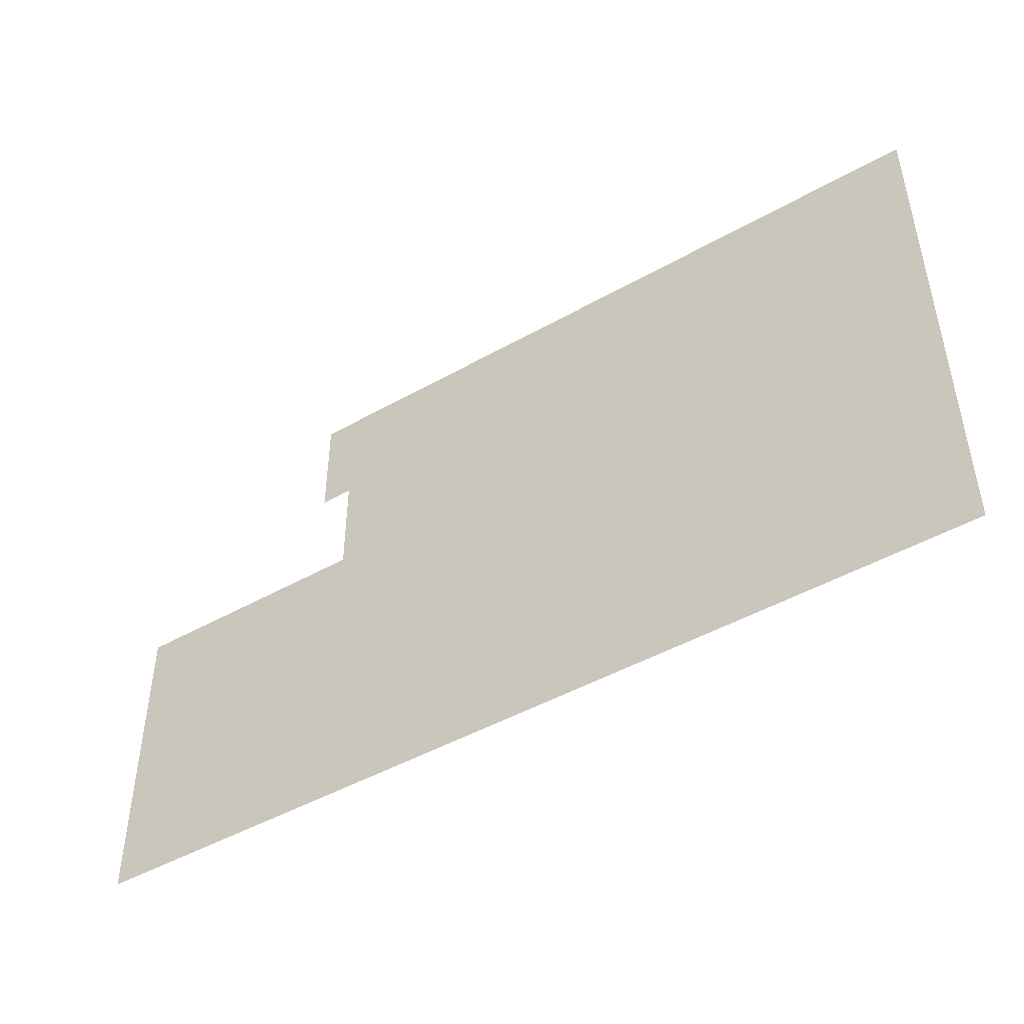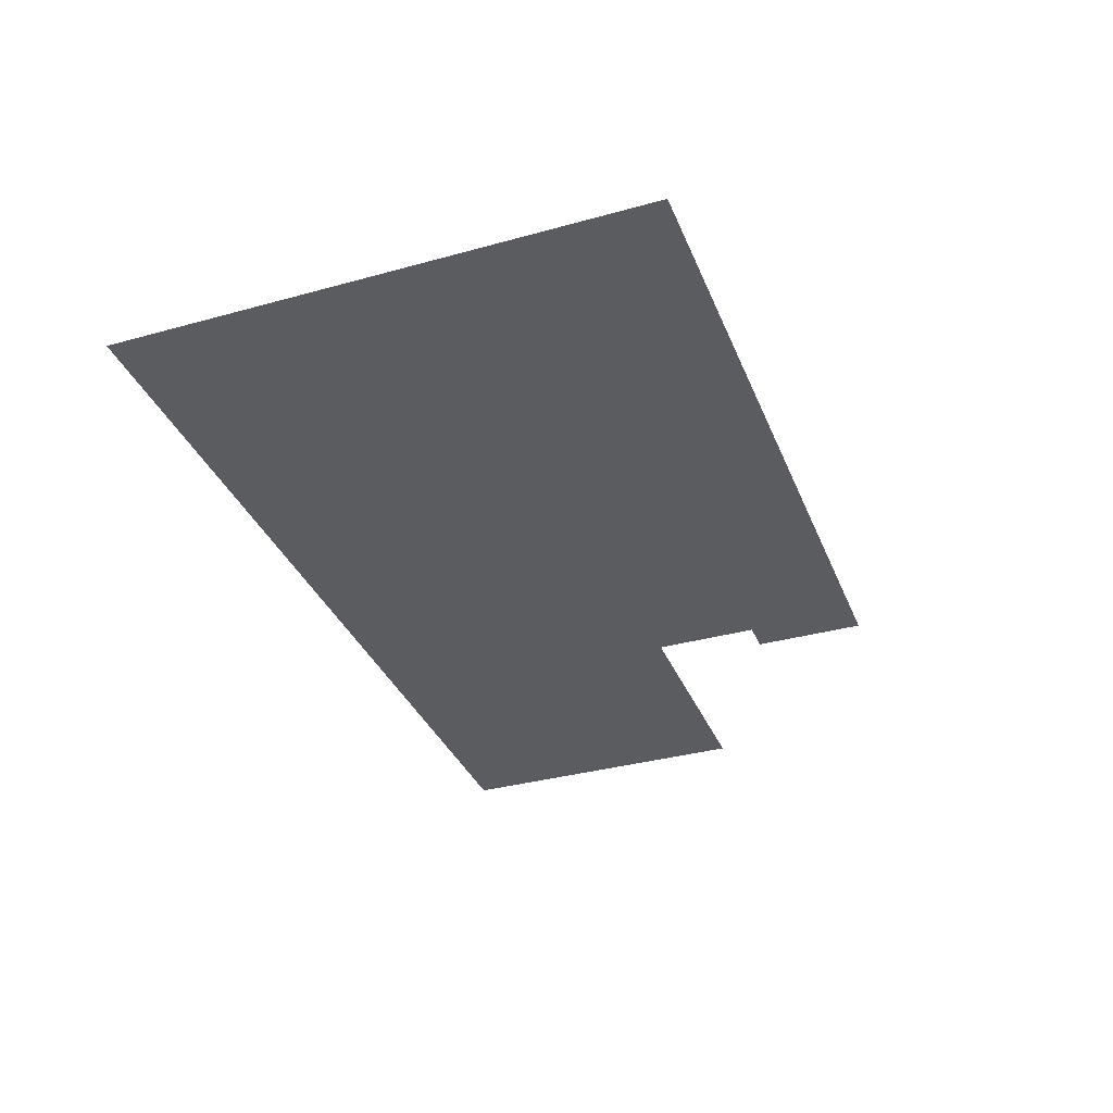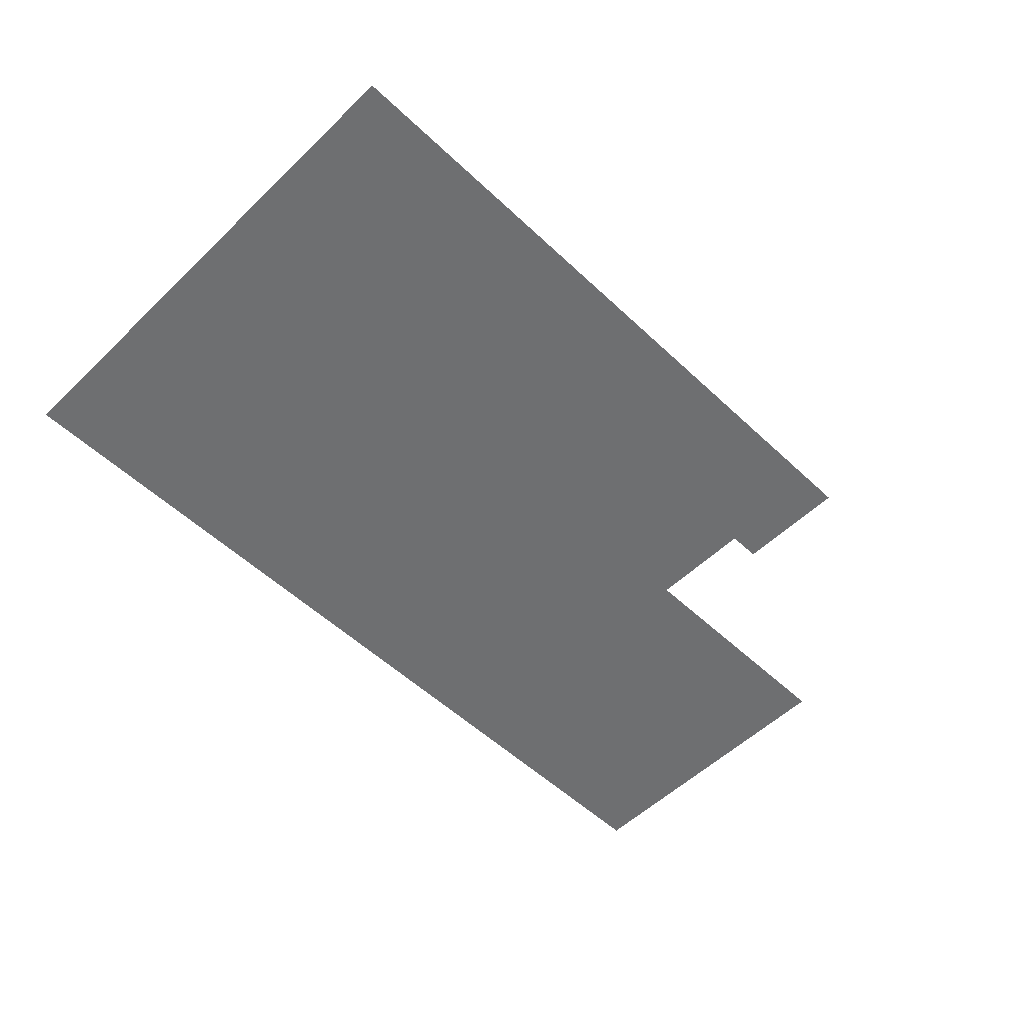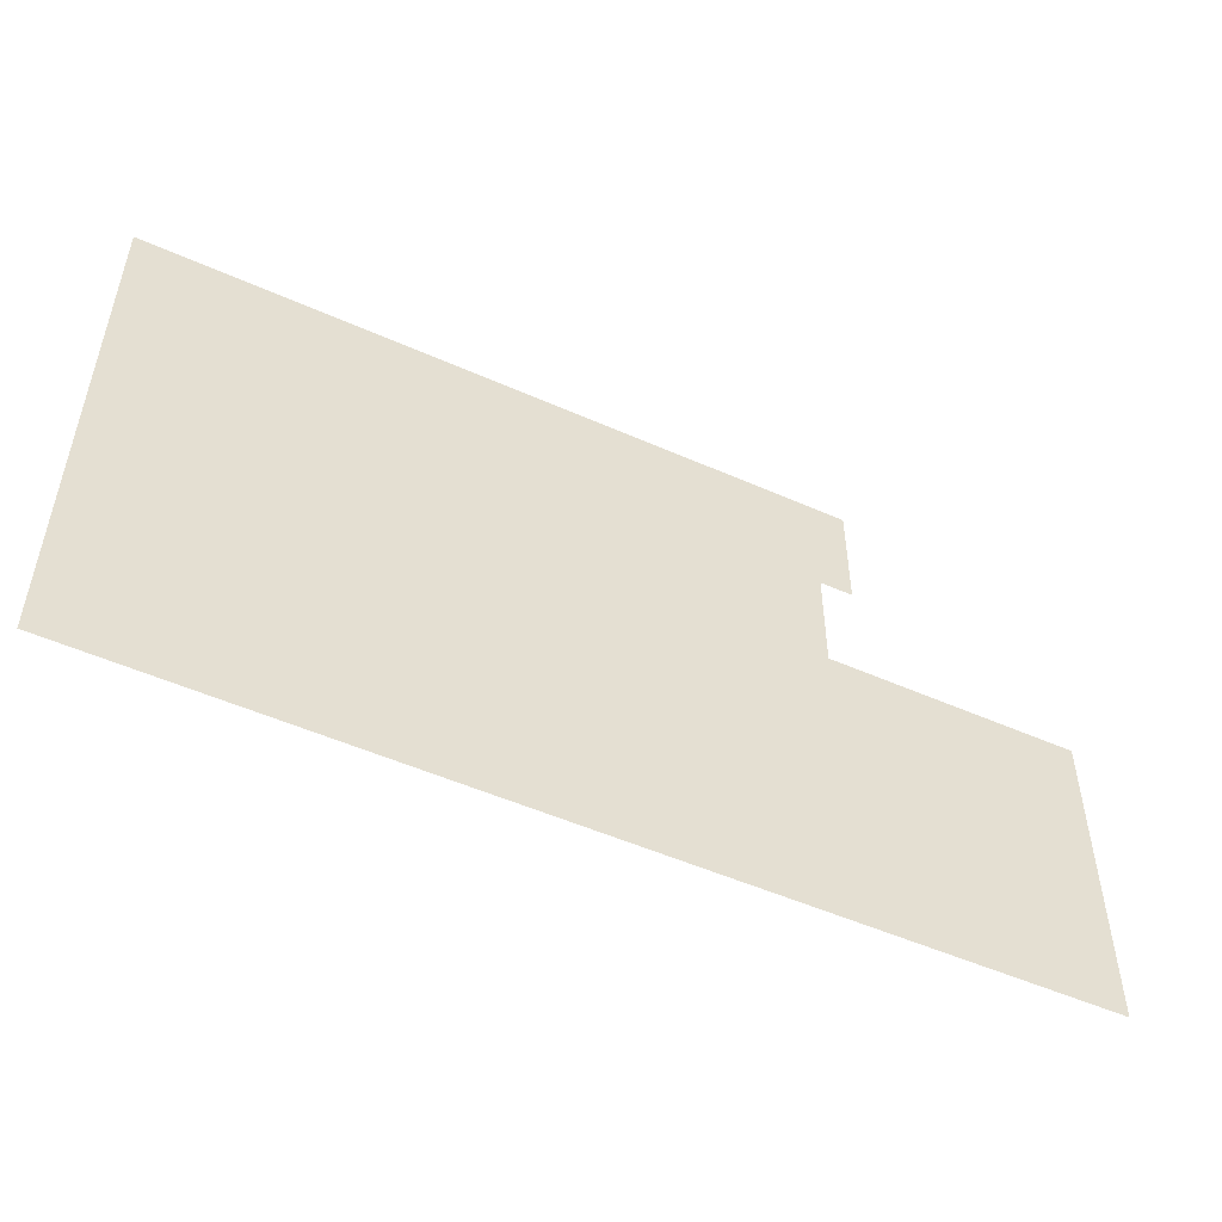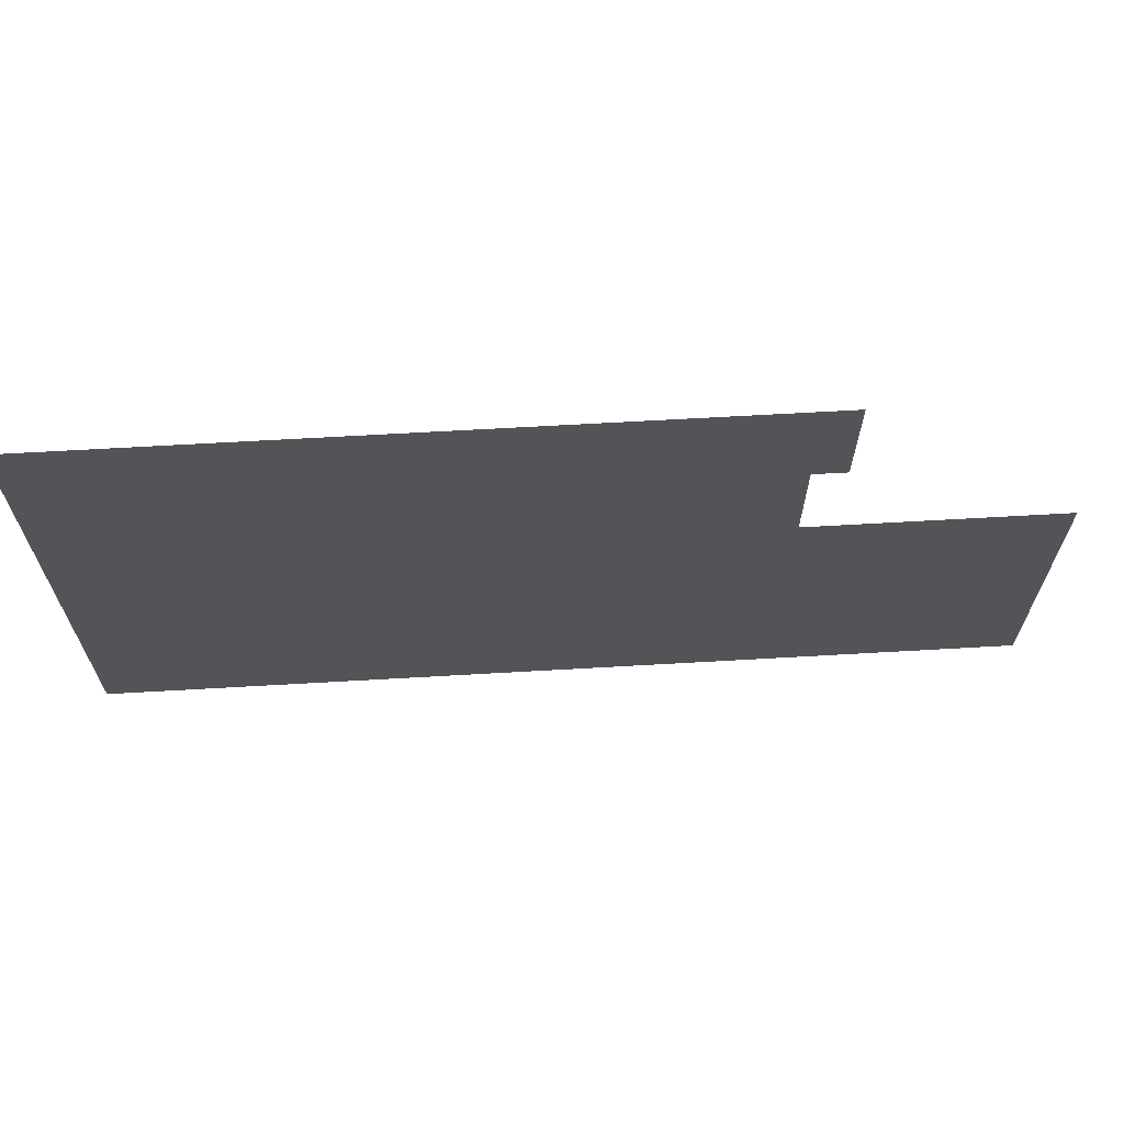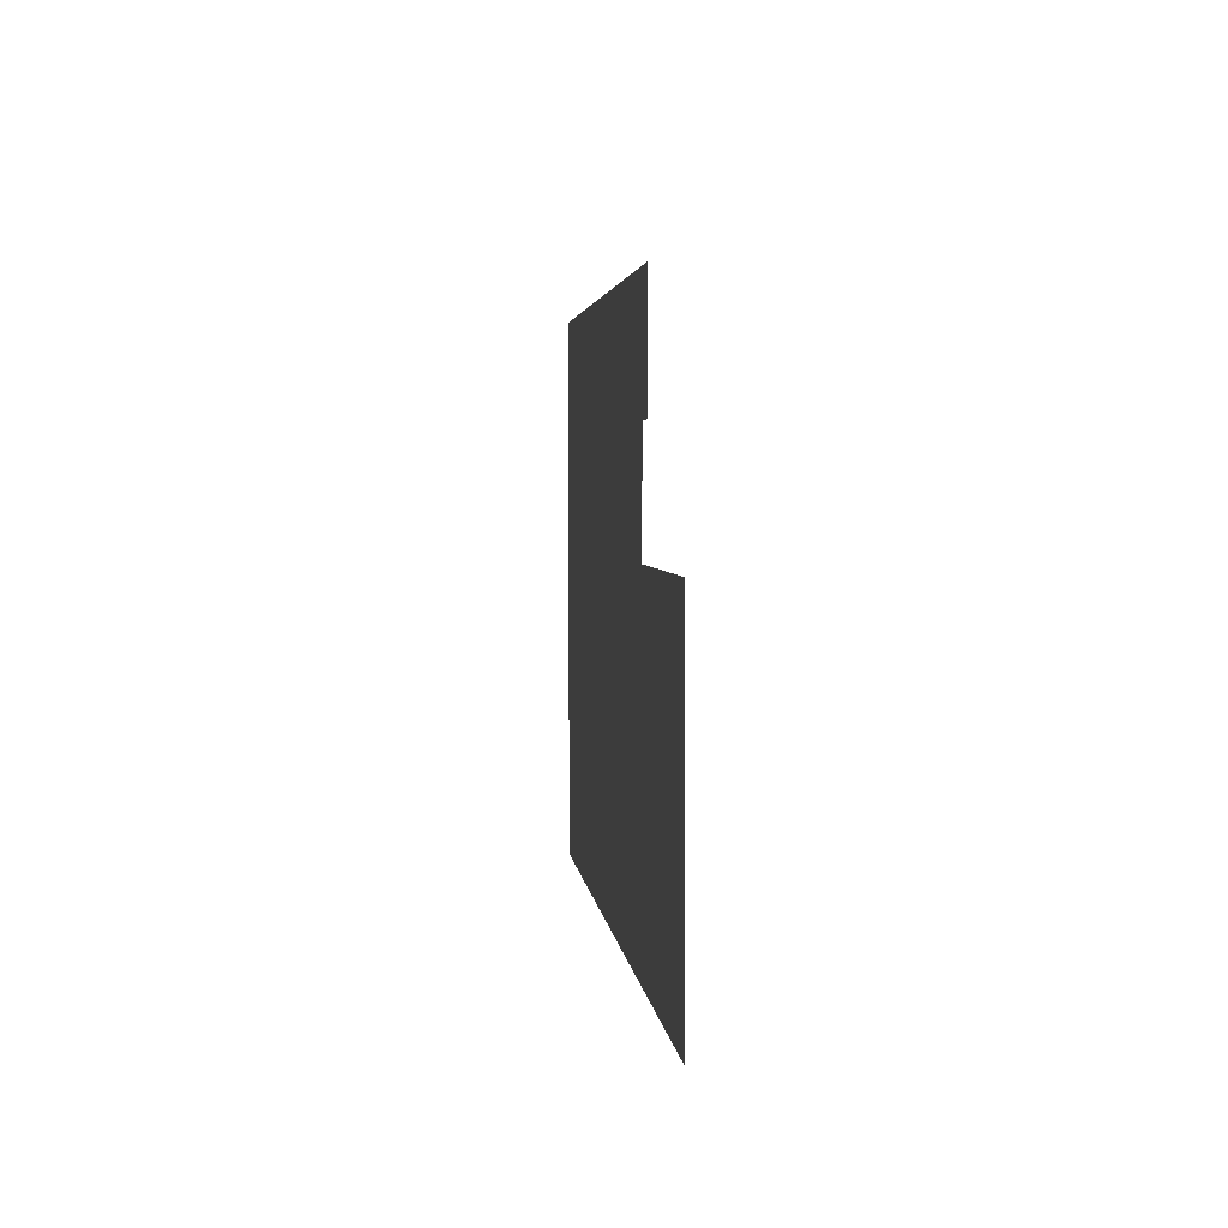
<metadata>
{"format":"obj","ext":"obj","renderer":"f3d","projection":"perspective","resolution":1024,"background":"white","views":[{"elev":-46.9,"azim":-147.3,"up":"+Z"},{"elev":-34.8,"azim":-69.7,"up":"+Y"},{"elev":-54.6,"azim":-44.7,"up":"+Y"},{"elev":-51.3,"azim":-25.8,"up":"+Z"},{"elev":66.1,"azim":-3.3,"up":"+Z"},{"elev":3.1,"azim":84.3,"up":"+Z"}]}
</metadata>
<code>
o area_BackPorch_Curve.001
v -0.1562 0.001079 -0.2383
v 0.0791 0.001079 -0.2383
v 0.0791 0.001079 -0.157
v 0.01532 0.001079 -0.1571
v 0.01532 0.001079 -0.1297
v 0.02372 0.001079 -0.1297
v 0.02372 0.001079 -0.1006
v -0.1562 0.001079 -0.1006
f 8 2 1
f 8 4 2
f 4 3 2
f 8 5 4
f 8 6 5
f 8 7 6

</code>
